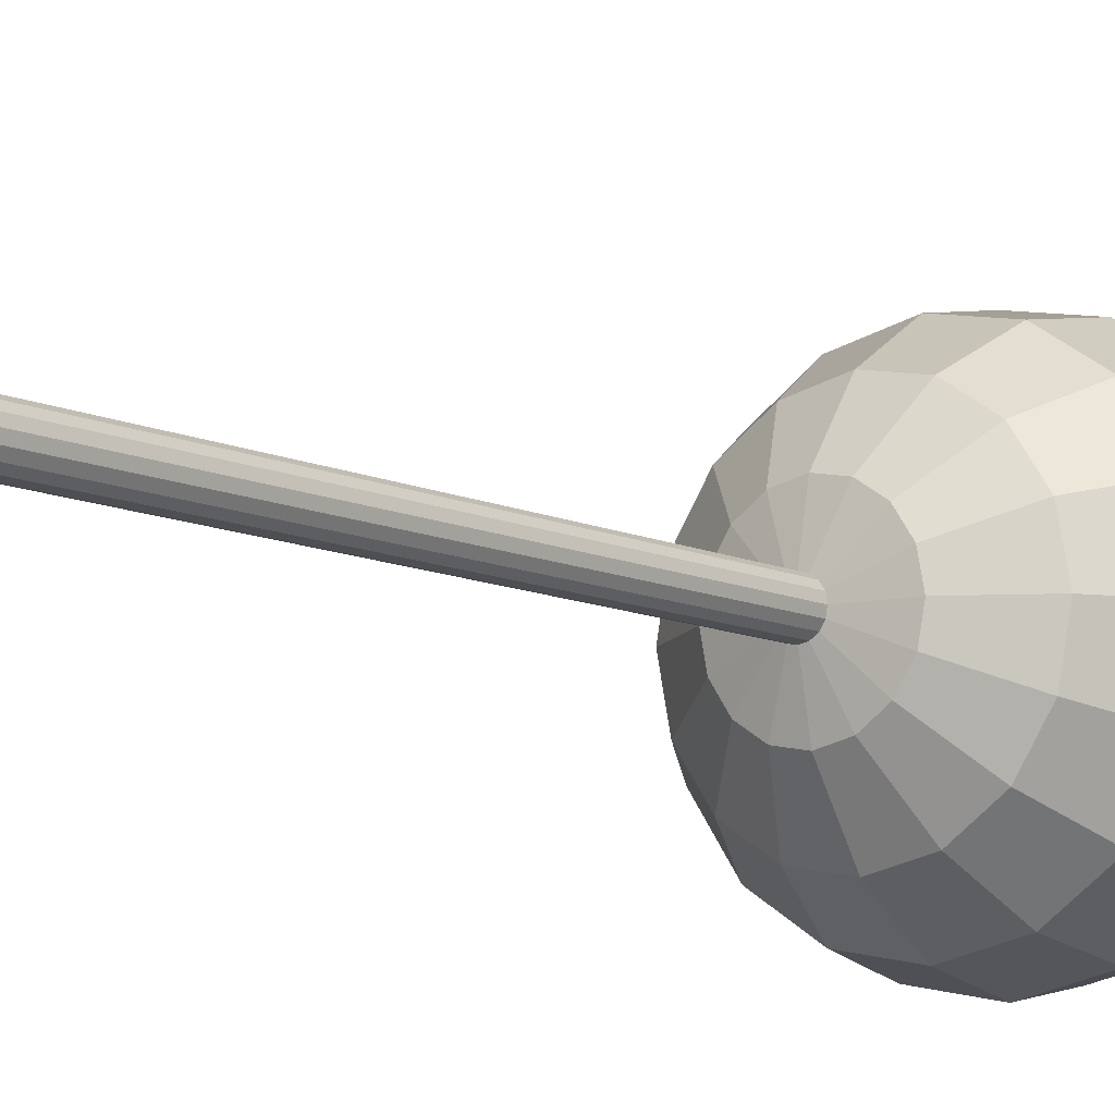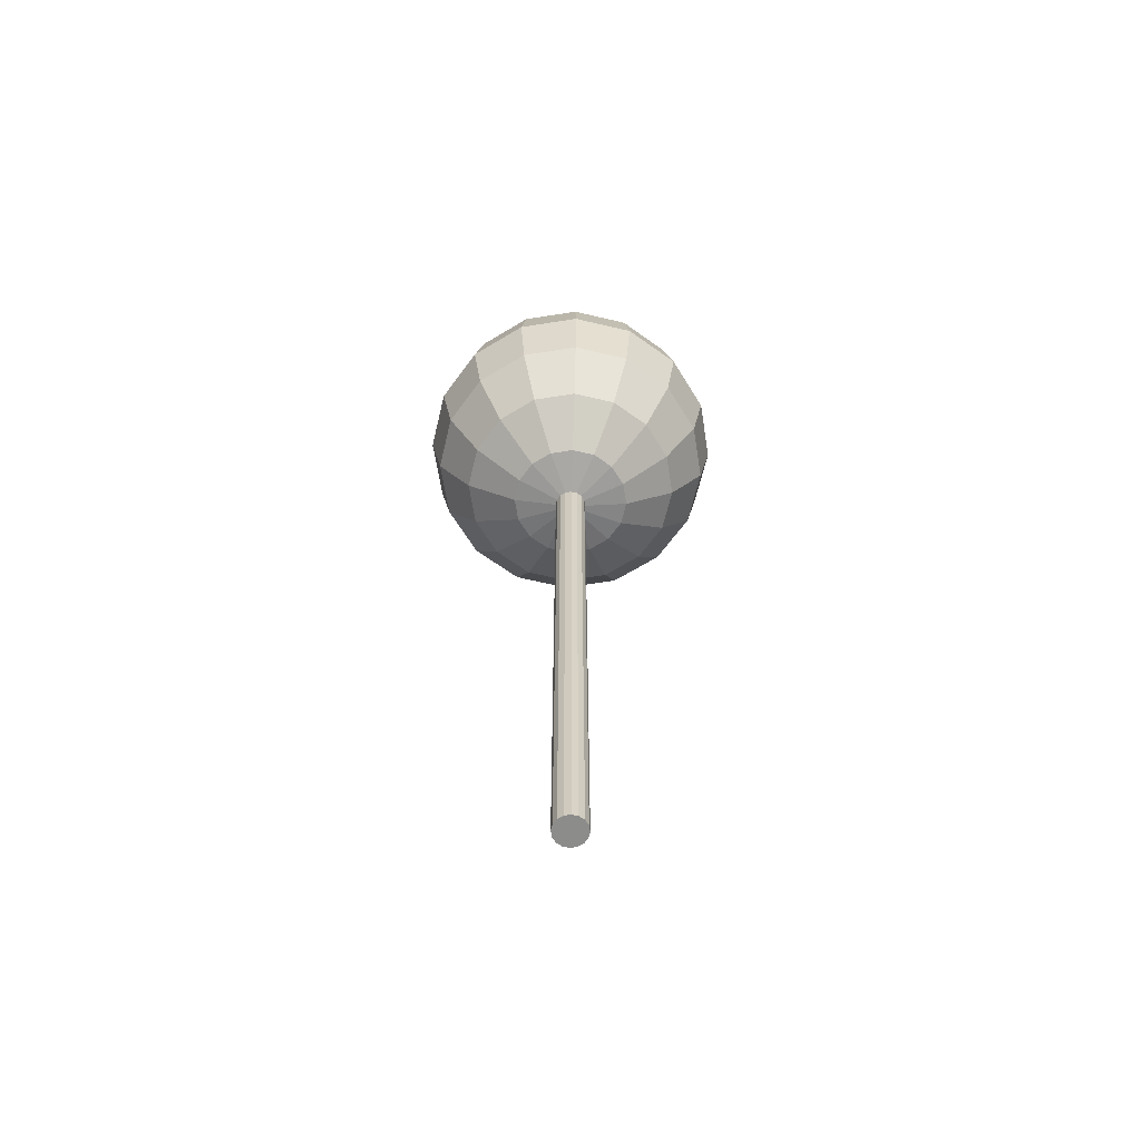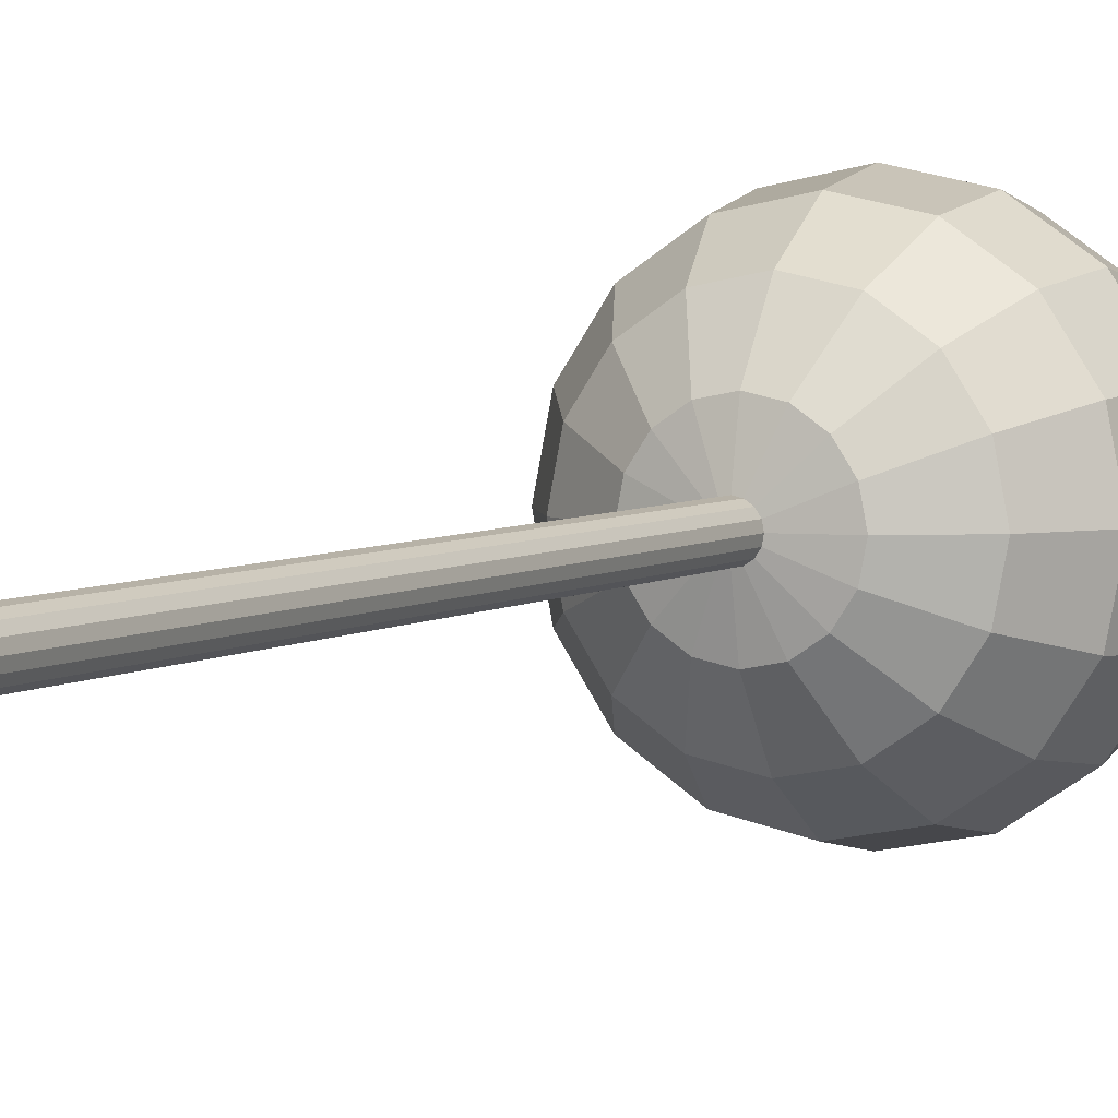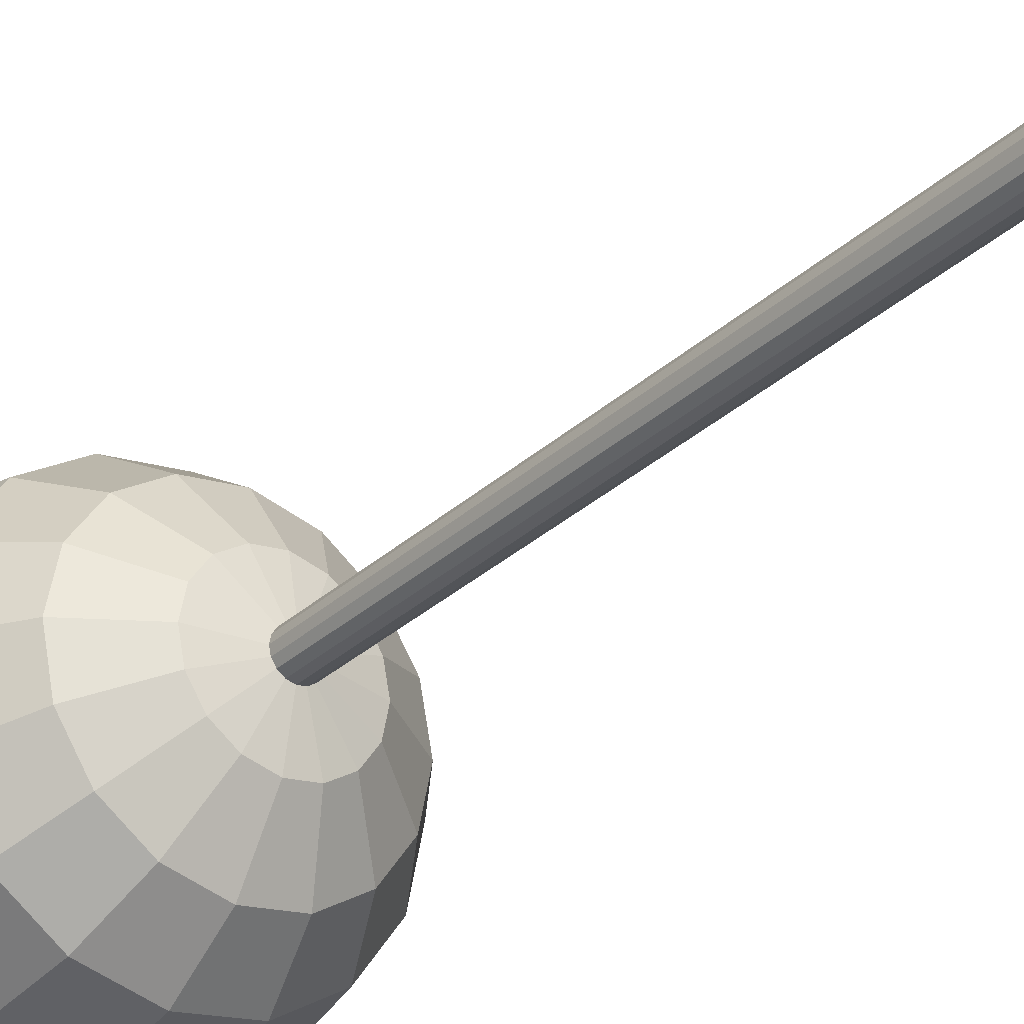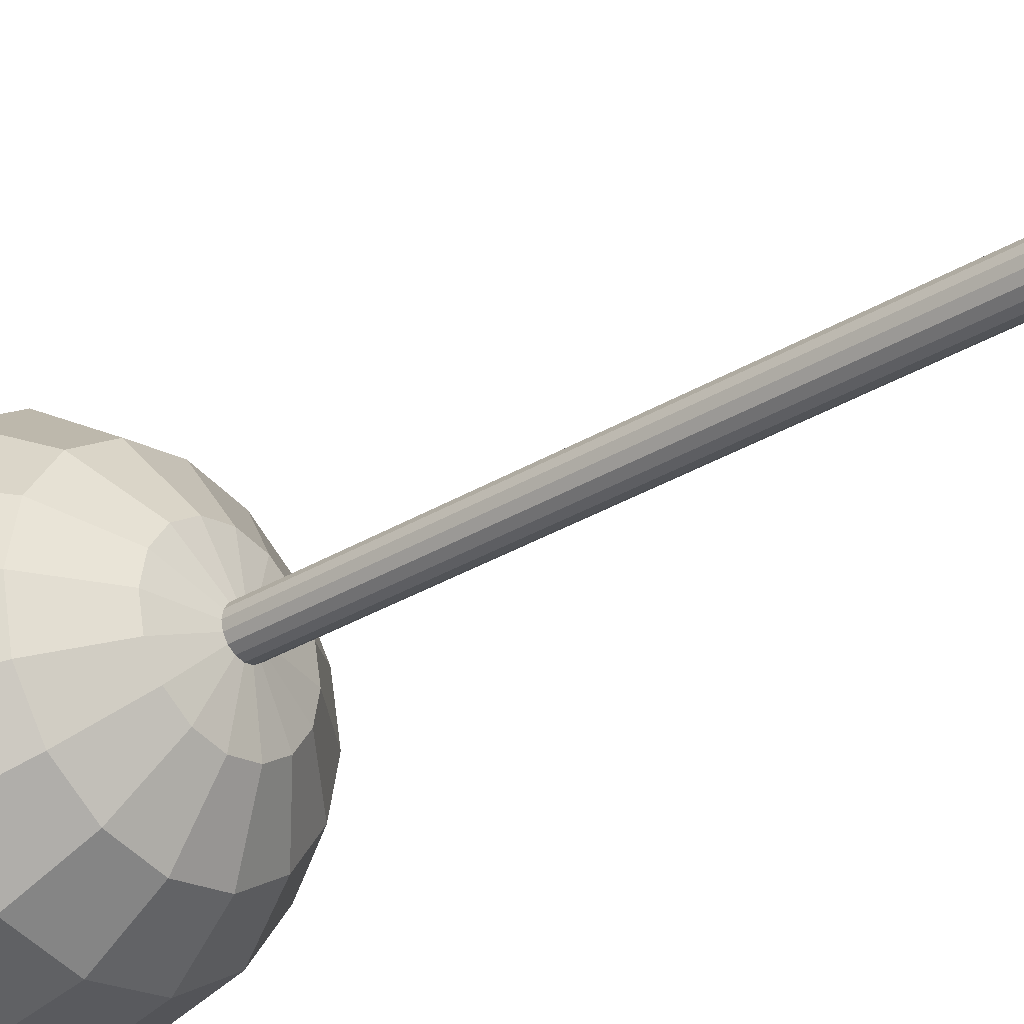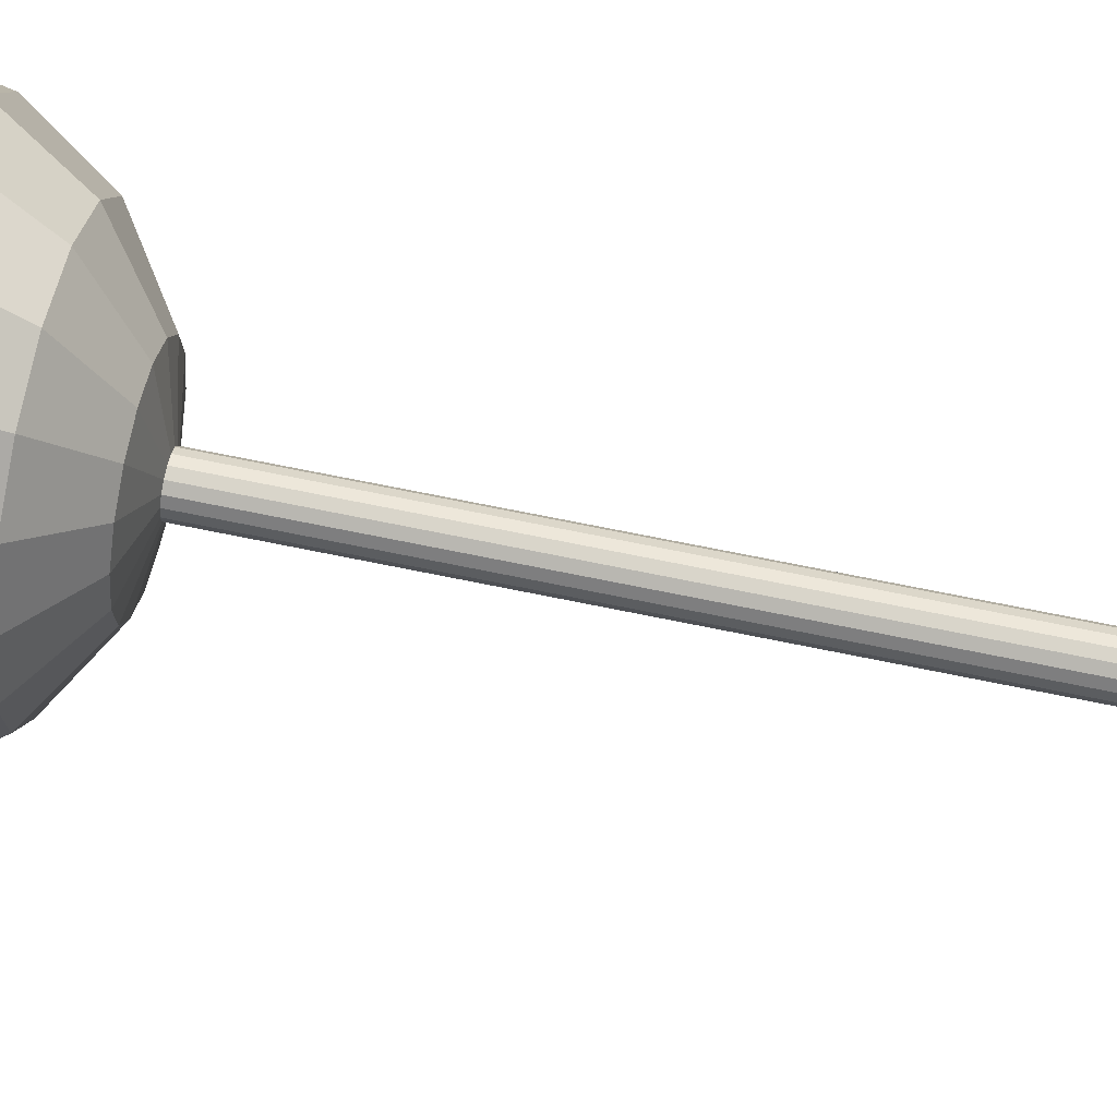
<metadata>
{"format":"obj","ext":"obj","renderer":"f3d","projection":"perspective","resolution":1024,"background":"white","views":[{"elev":-10.1,"azim":39.6,"up":"+Z"},{"elev":-64.1,"azim":-159.7,"up":"+Y"},{"elev":4.7,"azim":27.3,"up":"+Z"},{"elev":-31.4,"azim":-38.1,"up":"+Z"},{"elev":-31.7,"azim":-49.3,"up":"+Z"},{"elev":63.1,"azim":-77.8,"up":"+Z"}]}
</metadata>
<code>
o Sphere
v 0 0.03827 -0.09239
v 0 -0 -0.1
v 0 -0.03827 -0.09239
v 0 -0.09239 -0.03827
v 0.01465 0.09239 -0.03535
v 0.02706 0.07071 -0.06533
v 0.03535 0.03827 -0.08536
v 0.03827 -0 -0.09239
v 0.03535 -0.03827 -0.08536
v 0.02706 -0.07071 -0.06533
v 0.01465 -0.09239 -0.03535
v 0.02706 0.09239 -0.02706
v 0.05 0.07071 -0.05
v 0.06533 0.03827 -0.06533
v 0.07071 -0 -0.07071
v 0.06533 -0.03827 -0.06533
v 0.05 -0.07071 -0.05
v 0.02706 -0.09239 -0.02706
v 0.03535 0.09239 -0.01465
v 0.06533 0.07071 -0.02706
v 0.08536 0.03827 -0.03535
v 0.09239 -0 -0.03827
v 0.08536 -0.03827 -0.03535
v 0.06533 -0.07071 -0.02706
v 0.03535 -0.09239 -0.01465
v 0.03827 0.09239 -0
v 0.07071 0.07071 -0
v 0.09239 0.03827 -0
v 0.1 0 0
v 0.09239 -0.03827 0
v 0.07071 -0.07071 0
v 0.03827 -0.09239 0
v 0.03535 0.09239 0.01465
v 0.06533 0.07071 0.02706
v 0.08536 0.03827 0.03535
v 0.09239 0 0.03827
v 0.08536 -0.03827 0.03535
v 0.06533 -0.07071 0.02706
v 0.03535 -0.09239 0.01465
v 0.02706 0.09239 0.02706
v 0.05 0.07071 0.05
v 0.06533 0.03827 0.06533
v 0.07071 0 0.07071
v 0.06533 -0.03827 0.06533
v 0.05 -0.07071 0.05
v 0.02706 -0.09239 0.02706
v 0.01465 0.09239 0.03535
v 0.02706 0.07071 0.06533
v 0.03535 0.03827 0.08536
v 0.03827 0 0.09239
v 0.03535 -0.03827 0.08536
v 0.02706 -0.07071 0.06533
v 0.01465 -0.09239 0.03535
v 0 0.09239 0.03827
v 0 0.07071 0.07071
v 0 0.03827 0.09239
v 0 0 0.1
v 0 -0.03827 0.09239
v 0 -0.07071 0.07071
v 0 -0.09239 0.03827
v 0 -0.1 0
v 0 0.1 -0
v -0.01465 0.09239 0.03535
v -0.02706 0.07071 0.06533
v -0.03535 0.03827 0.08536
v -0.03827 0 0.09239
v -0.03535 -0.03827 0.08536
v -0.02706 -0.07071 0.06533
v -0.01465 -0.09239 0.03535
v -0.02706 0.09239 0.02706
v -0.05 0.07071 0.05
v -0.06533 0.03827 0.06533
v -0.07071 0 0.07071
v -0.06533 -0.03827 0.06533
v -0.05 -0.07071 0.05
v -0.02706 -0.09239 0.02706
v -0.03535 0.09239 0.01465
v -0.06533 0.07071 0.02706
v -0.08536 0.03827 0.03535
v -0.09239 0 0.03827
v -0.08536 -0.03827 0.03535
v -0.06533 -0.07071 0.02706
v -0.03535 -0.09239 0.01465
v -0.03827 0.09239 -0
v -0.07071 0.07071 -0
v -0.09239 0.03827 -0
v -0.1 0 0
v -0.09239 -0.03827 0
v -0.07071 -0.07071 0
v -0.03827 -0.09239 0
v -0.03535 0.09239 -0.01465
v -0.06533 0.07071 -0.02706
v -0.08536 0.03827 -0.03535
v -0.09239 -0 -0.03827
v -0.08536 -0.03827 -0.03535
v -0.06533 -0.07071 -0.02706
v -0.03535 -0.09239 -0.01465
v -0.02706 0.09239 -0.02706
v -0.05 0.07071 -0.05
v -0.06533 0.03827 -0.06533
v -0.07071 -0 -0.07071
v -0.06533 -0.03827 -0.06533
v -0.05 -0.07071 -0.05
v -0.02706 -0.09239 -0.02706
v -0.01465 0.09239 -0.03535
v -0.02706 0.07071 -0.06533
v -0.03535 0.03827 -0.08536
v -0.03827 -0 -0.09239
v -0.03535 -0.03827 -0.08536
v -0.02706 -0.07071 -0.06533
v -0.01465 -0.09239 -0.03535
v 0 0.09239 -0.03827
v 0 0.07071 -0.07071
v 0 -0.07071 -0.07071
v 0 -0.5 -0.01
v 0 -0 -0.01
v 0.003827 -0.5 -0.009239
v 0.003827 -0 -0.009239
v 0.007071 -0.5 -0.007071
v 0.007071 -0 -0.007071
v 0.009239 -0.5 -0.003827
v 0.009239 -0 -0.003827
v 0.01 -0.5 0
v 0.01 0 0
v 0.009239 -0.5 0.003827
v 0.009239 0 0.003827
v 0.007071 -0.5 0.007071
v 0.007071 0 0.007071
v 0.003827 -0.5 0.009239
v 0.003827 0 0.009239
v 0 -0.5 0.01
v 0 0 0.01
v -0.003827 -0.5 0.009239
v -0.003827 0 0.009239
v -0.007071 -0.5 0.007071
v -0.007071 0 0.007071
v -0.009239 -0.5 0.003827
v -0.009239 0 0.003827
v -0.01 -0.5 0
v -0.01 0 0
v -0.009239 -0.5 -0.003827
v -0.009239 -0 -0.003827
v -0.007071 -0.5 -0.007071
v -0.007071 -0 -0.007071
v -0.003827 -0.5 -0.009239
v -0.003827 -0 -0.009239
f 4 10 11
f 3 8 9
f 113 7 1
f 112 62 5
f 61 4 11
f 114 9 10
f 1 8 2
f 112 6 113
f 5 62 12
f 61 11 18
f 10 16 17
f 8 14 15
f 6 12 13
f 10 18 11
f 8 16 9
f 6 14 7
f 16 24 17
f 14 22 15
f 12 20 13
f 18 24 25
f 16 22 23
f 14 20 21
f 12 62 19
f 61 18 25
f 24 32 25
f 22 30 23
f 21 27 28
f 19 62 26
f 61 25 32
f 23 31 24
f 22 28 29
f 20 26 27
f 30 36 37
f 27 35 28
f 26 62 33
f 61 32 39
f 31 37 38
f 28 36 29
f 26 34 27
f 32 38 39
f 61 39 46
f 38 44 45
f 36 42 43
f 34 40 41
f 38 46 39
f 36 44 37
f 34 42 35
f 33 62 40
f 42 50 43
f 40 48 41
f 46 52 53
f 44 50 51
f 42 48 49
f 40 62 47
f 61 46 53
f 44 52 45
f 52 60 53
f 50 58 51
f 49 55 56
f 47 62 54
f 61 53 60
f 51 59 52
f 50 56 57
f 48 54 55
f 55 65 56
f 54 62 63
f 61 60 69
f 59 67 68
f 56 66 57
f 54 64 55
f 60 68 69
f 58 66 67
f 61 69 76
f 68 74 75
f 66 72 73
f 64 70 71
f 68 76 69
f 66 74 67
f 64 72 65
f 63 62 70
f 70 78 71
f 76 82 83
f 74 80 81
f 72 78 79
f 70 62 77
f 61 76 83
f 74 82 75
f 72 80 73
f 82 90 83
f 80 88 81
f 79 85 86
f 77 62 84
f 61 83 90
f 81 89 82
f 80 86 87
f 78 84 85
f 84 62 91
f 61 90 97
f 89 95 96
f 86 94 87
f 84 92 85
f 90 96 97
f 88 94 95
f 85 93 86
f 96 102 103
f 94 100 101
f 92 98 99
f 96 104 97
f 94 102 95
f 92 100 93
f 91 62 98
f 61 97 104
f 104 110 111
f 102 108 109
f 100 106 107
f 98 62 105
f 61 104 111
f 102 110 103
f 100 108 101
f 98 106 99
f 108 3 109
f 107 113 1
f 105 62 112
f 61 111 4
f 109 114 110
f 108 1 2
f 106 112 113
f 110 4 111
f 116 117 115
f 118 119 117
f 120 121 119
f 122 123 121
f 124 125 123
f 126 127 125
f 128 129 127
f 130 131 129
f 132 133 131
f 134 135 133
f 136 137 135
f 138 139 137
f 140 141 139
f 142 143 141
f 136 128 120
f 144 145 143
f 146 115 145
f 129 137 145
f 4 114 10
f 3 2 8
f 113 6 7
f 114 3 9
f 1 7 8
f 112 5 6
f 10 9 16
f 8 7 14
f 6 5 12
f 10 17 18
f 8 15 16
f 6 13 14
f 16 23 24
f 14 21 22
f 12 19 20
f 18 17 24
f 16 15 22
f 14 13 20
f 24 31 32
f 22 29 30
f 21 20 27
f 23 30 31
f 22 21 28
f 20 19 26
f 30 29 36
f 27 34 35
f 31 30 37
f 28 35 36
f 26 33 34
f 32 31 38
f 38 37 44
f 36 35 42
f 34 33 40
f 38 45 46
f 36 43 44
f 34 41 42
f 42 49 50
f 40 47 48
f 46 45 52
f 44 43 50
f 42 41 48
f 44 51 52
f 52 59 60
f 50 57 58
f 49 48 55
f 51 58 59
f 50 49 56
f 48 47 54
f 55 64 65
f 59 58 67
f 56 65 66
f 54 63 64
f 60 59 68
f 58 57 66
f 68 67 74
f 66 65 72
f 64 63 70
f 68 75 76
f 66 73 74
f 64 71 72
f 70 77 78
f 76 75 82
f 74 73 80
f 72 71 78
f 74 81 82
f 72 79 80
f 82 89 90
f 80 87 88
f 79 78 85
f 81 88 89
f 80 79 86
f 78 77 84
f 89 88 95
f 86 93 94
f 84 91 92
f 90 89 96
f 88 87 94
f 85 92 93
f 96 95 102
f 94 93 100
f 92 91 98
f 96 103 104
f 94 101 102
f 92 99 100
f 104 103 110
f 102 101 108
f 100 99 106
f 102 109 110
f 100 107 108
f 98 105 106
f 108 2 3
f 107 106 113
f 109 3 114
f 108 107 1
f 106 105 112
f 110 114 4
f 116 118 117
f 118 120 119
f 120 122 121
f 122 124 123
f 124 126 125
f 126 128 127
f 128 130 129
f 130 132 131
f 132 134 133
f 134 136 135
f 136 138 137
f 138 140 139
f 140 142 141
f 142 144 143
f 120 118 116
f 116 146 144
f 144 142 140
f 140 138 136
f 136 134 132
f 132 130 128
f 128 126 124
f 124 122 120
f 120 116 144
f 144 140 136
f 136 132 128
f 128 124 120
f 120 144 136
f 144 146 145
f 146 116 115
f 145 115 117
f 117 119 145
f 119 121 145
f 121 123 125
f 125 127 121
f 127 129 121
f 129 131 133
f 133 135 129
f 135 137 129
f 137 139 141
f 141 143 137
f 143 145 137
f 145 121 129

</code>
